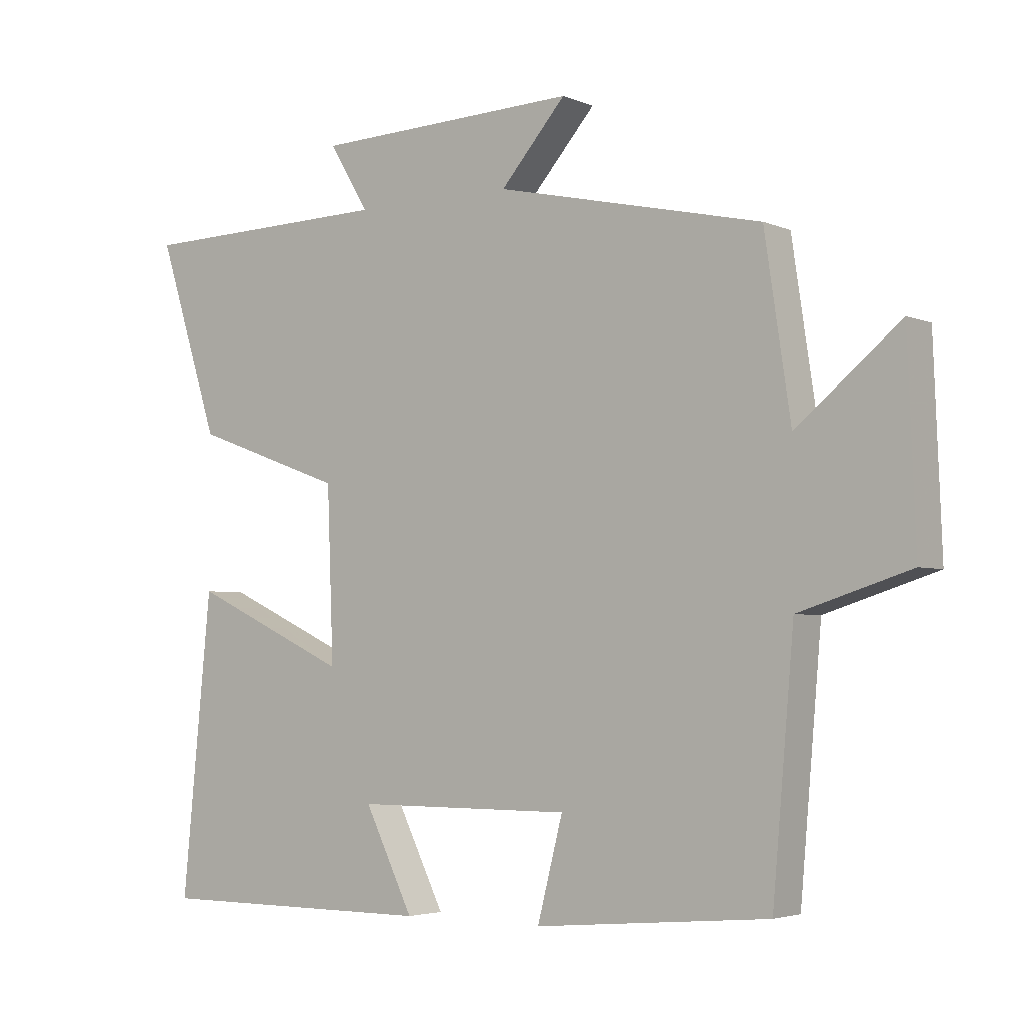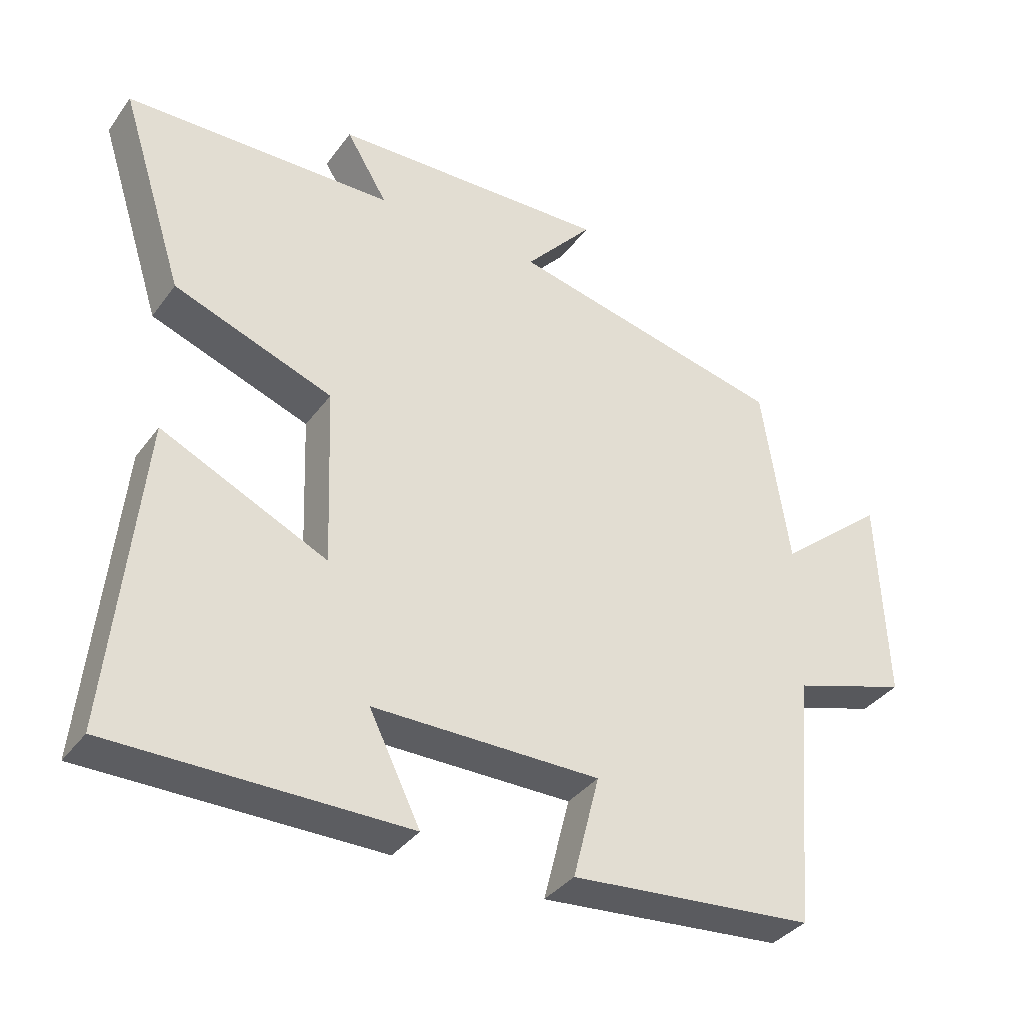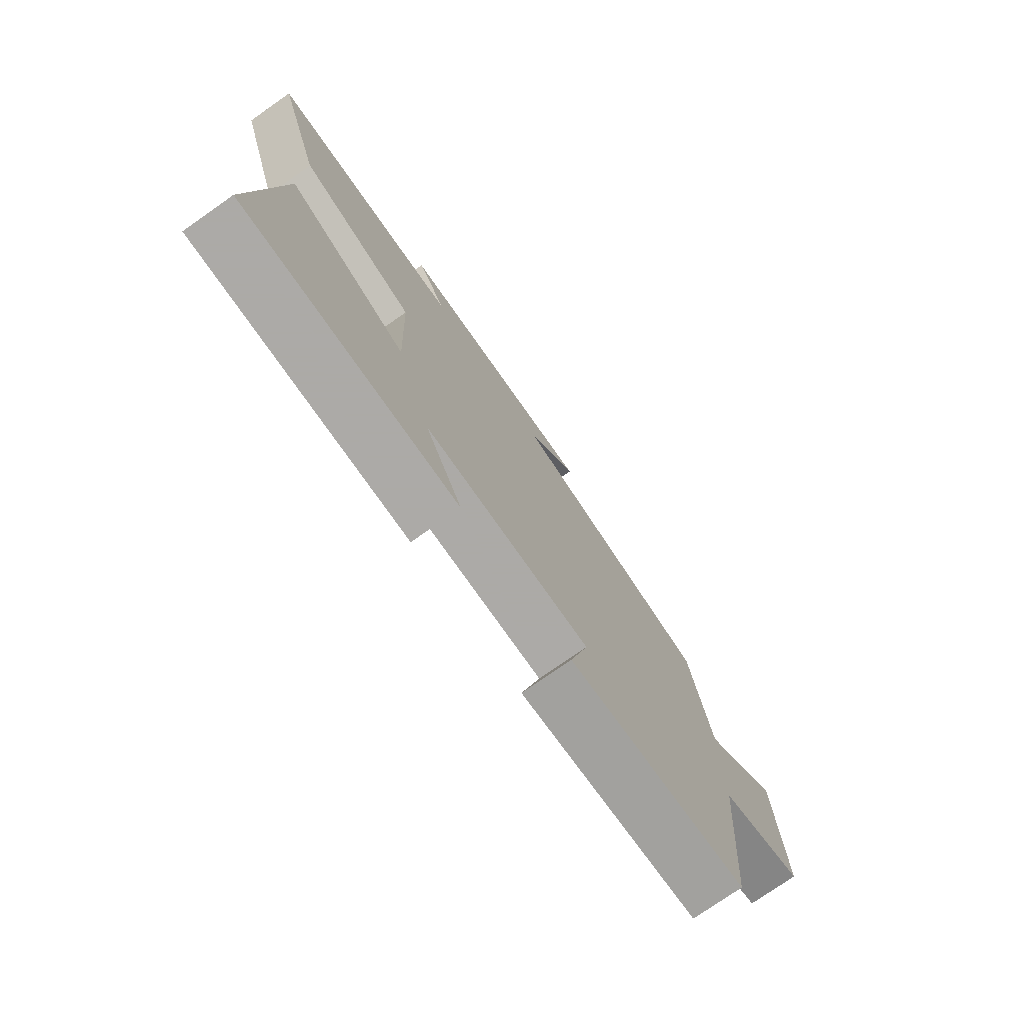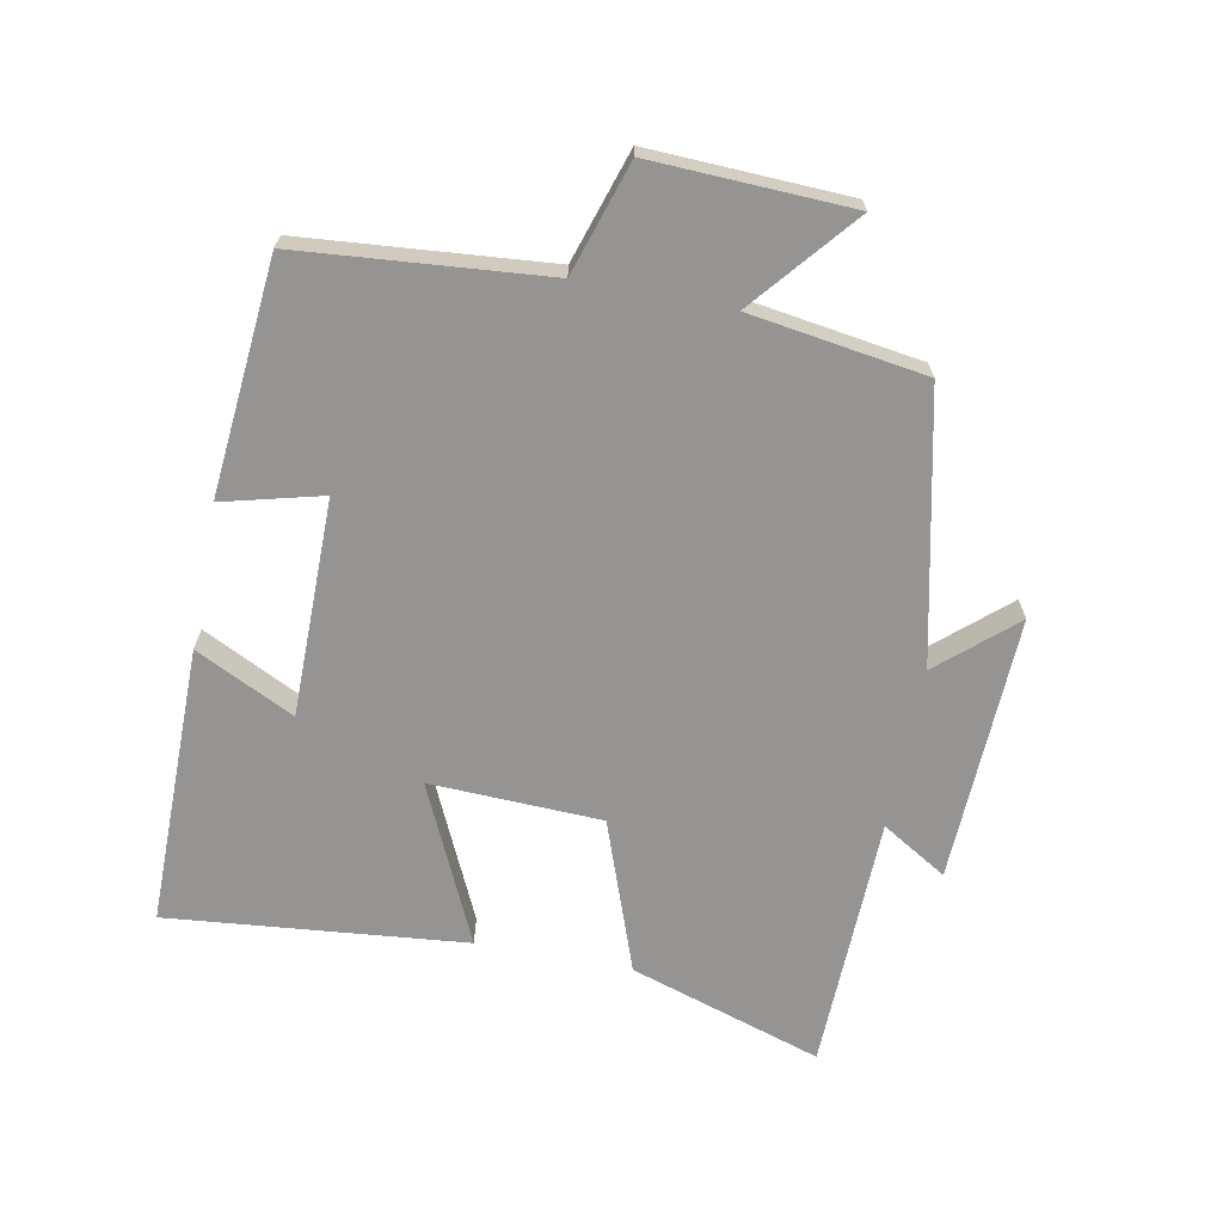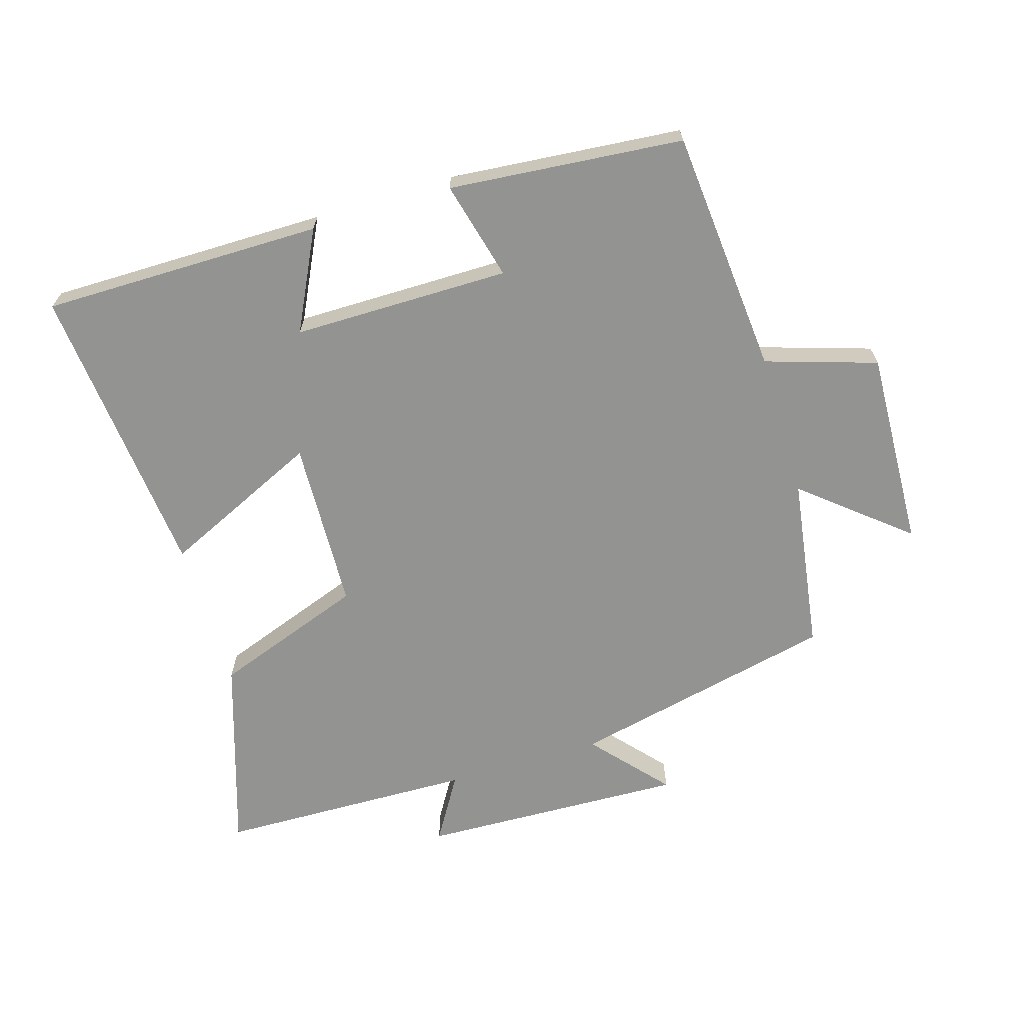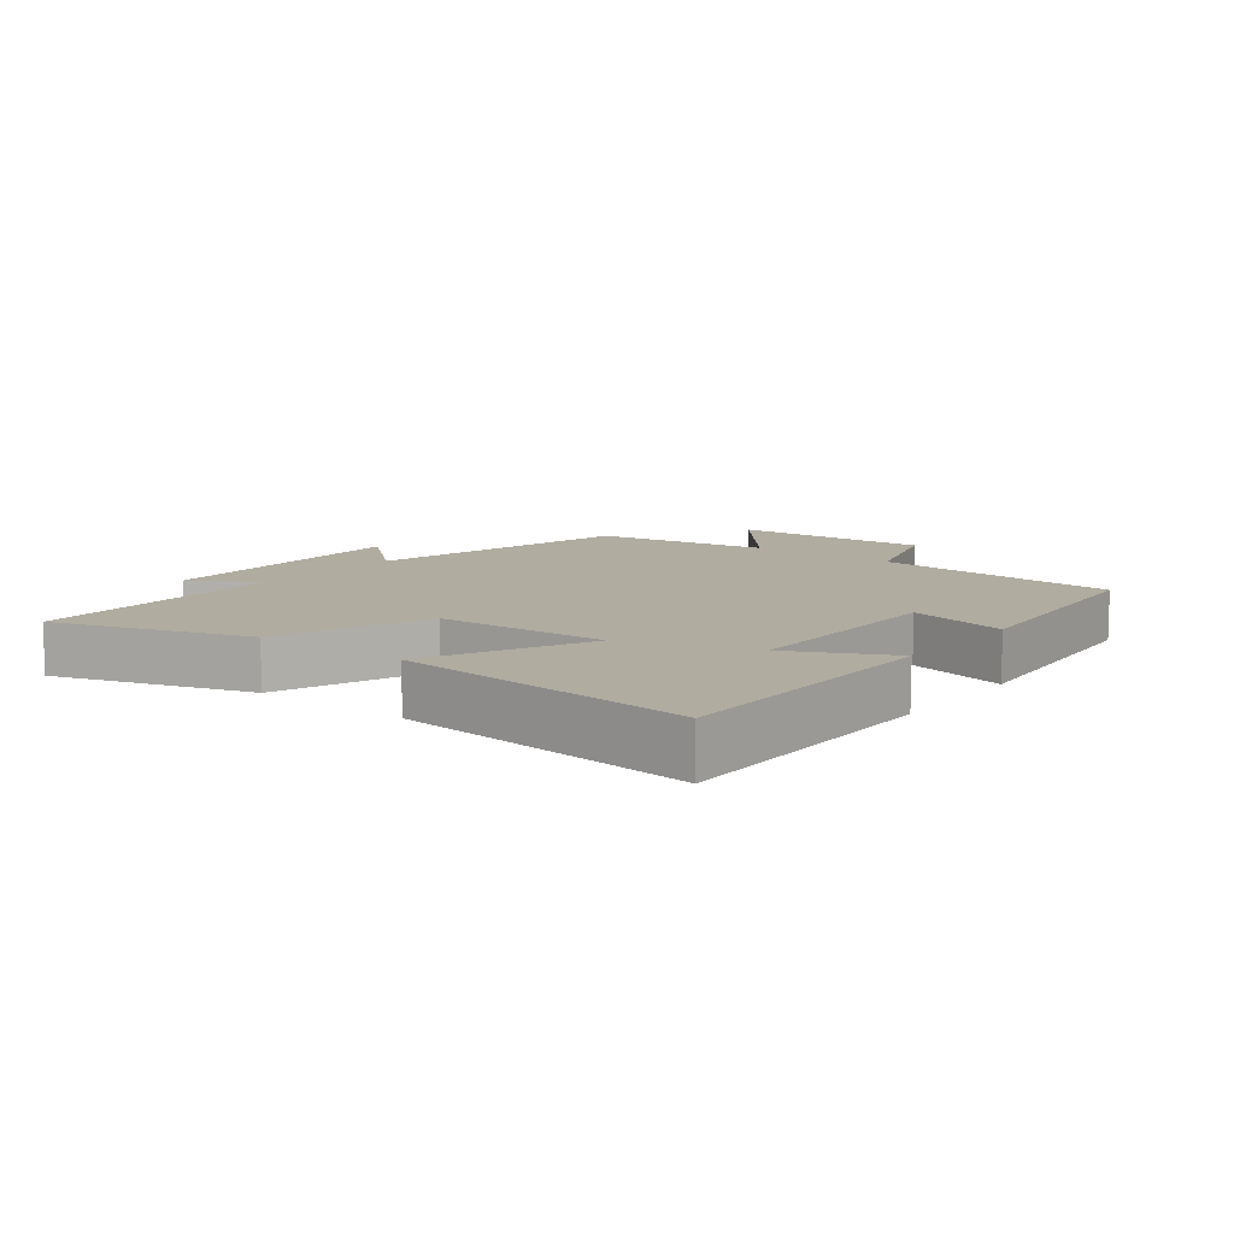
<metadata>
{"format":"obj","ext":"obj","renderer":"f3d","projection":"perspective","resolution":1024,"background":"white","views":[{"elev":-3.8,"azim":-143.5,"up":"+Z"},{"elev":-36.5,"azim":148.4,"up":"+Z"},{"elev":-76.0,"azim":125.0,"up":"+Z"},{"elev":-67.1,"azim":-101.0,"up":"+Y"},{"elev":-66.6,"azim":-163.2,"up":"+Y"},{"elev":10.0,"azim":127.9,"up":"+Y"}]}
</metadata>
<code>
v -0.467 0.07 -0.468
v -0.5 0.07 -0.09
v -0.671 0.07 -0.036
v -0.659 0.07 0.27
v -0.5 0.07 0.138
v -0.46 0.07 0.408
v -0.049 0.07 0.5
v -0.15 0.07 0.615
v 0.26 0.07 0.601
v 0.199 0.07 0.5
v 0.595 0.07 0.491
v 0.5 0.07 0.194
v 0.266 0.07 0.109
v 0.256 0.07 -0.155
v 0.5 0.07 -0.042
v 0.545 0.07 -0.5
v 0.113 0.07 -0.5
v 0.188 0.07 -0.348
v -0.146 0.07 -0.348
v -0.107 0.07 -0.5
v -0.467 0 -0.468
v -0.5 0 -0.09
v -0.671 0 -0.036
v -0.659 0 0.27
v -0.5 0 0.138
v -0.46 0 0.408
v -0.049 0 0.5
v -0.15 0 0.615
v 0.26 0 0.601
v 0.199 0 0.5
v 0.595 0 0.491
v 0.5 0 0.194
v 0.266 0 0.109
v 0.256 0 -0.155
v 0.5 0 -0.042
v 0.545 0 -0.5
v 0.113 0 -0.5
v 0.188 0 -0.348
v -0.146 0 -0.348
v -0.107 0 -0.5
f 19 20 1 2
f 18 19 2
f 15 16 17 18
f 14 15 18
f 13 14 18 2
f 10 11 12 13
f 10 13 2 3
f 7 8 9 10
f 5 6 7 10
f 5 10 3
f 3 4 5
f 22 21 40 39
f 22 39 38
f 38 37 36 35
f 38 35 34
f 22 38 34 33
f 33 32 31 30
f 23 22 33 30
f 30 29 28 27
f 30 27 26 25
f 23 30 25
f 25 24 23
f 1 21 22 2
f 2 22 23 3
f 3 23 24 4
f 4 24 25 5
f 5 25 26 6
f 6 26 27 7
f 7 27 28 8
f 8 28 29 9
f 9 29 30 10
f 10 30 31 11
f 11 31 32 12
f 12 32 33 13
f 13 33 34 14
f 14 34 35 15
f 15 35 36 16
f 16 36 37 17
f 17 37 38 18
f 18 38 39 19
f 19 39 40 20
f 20 40 21 1

</code>
